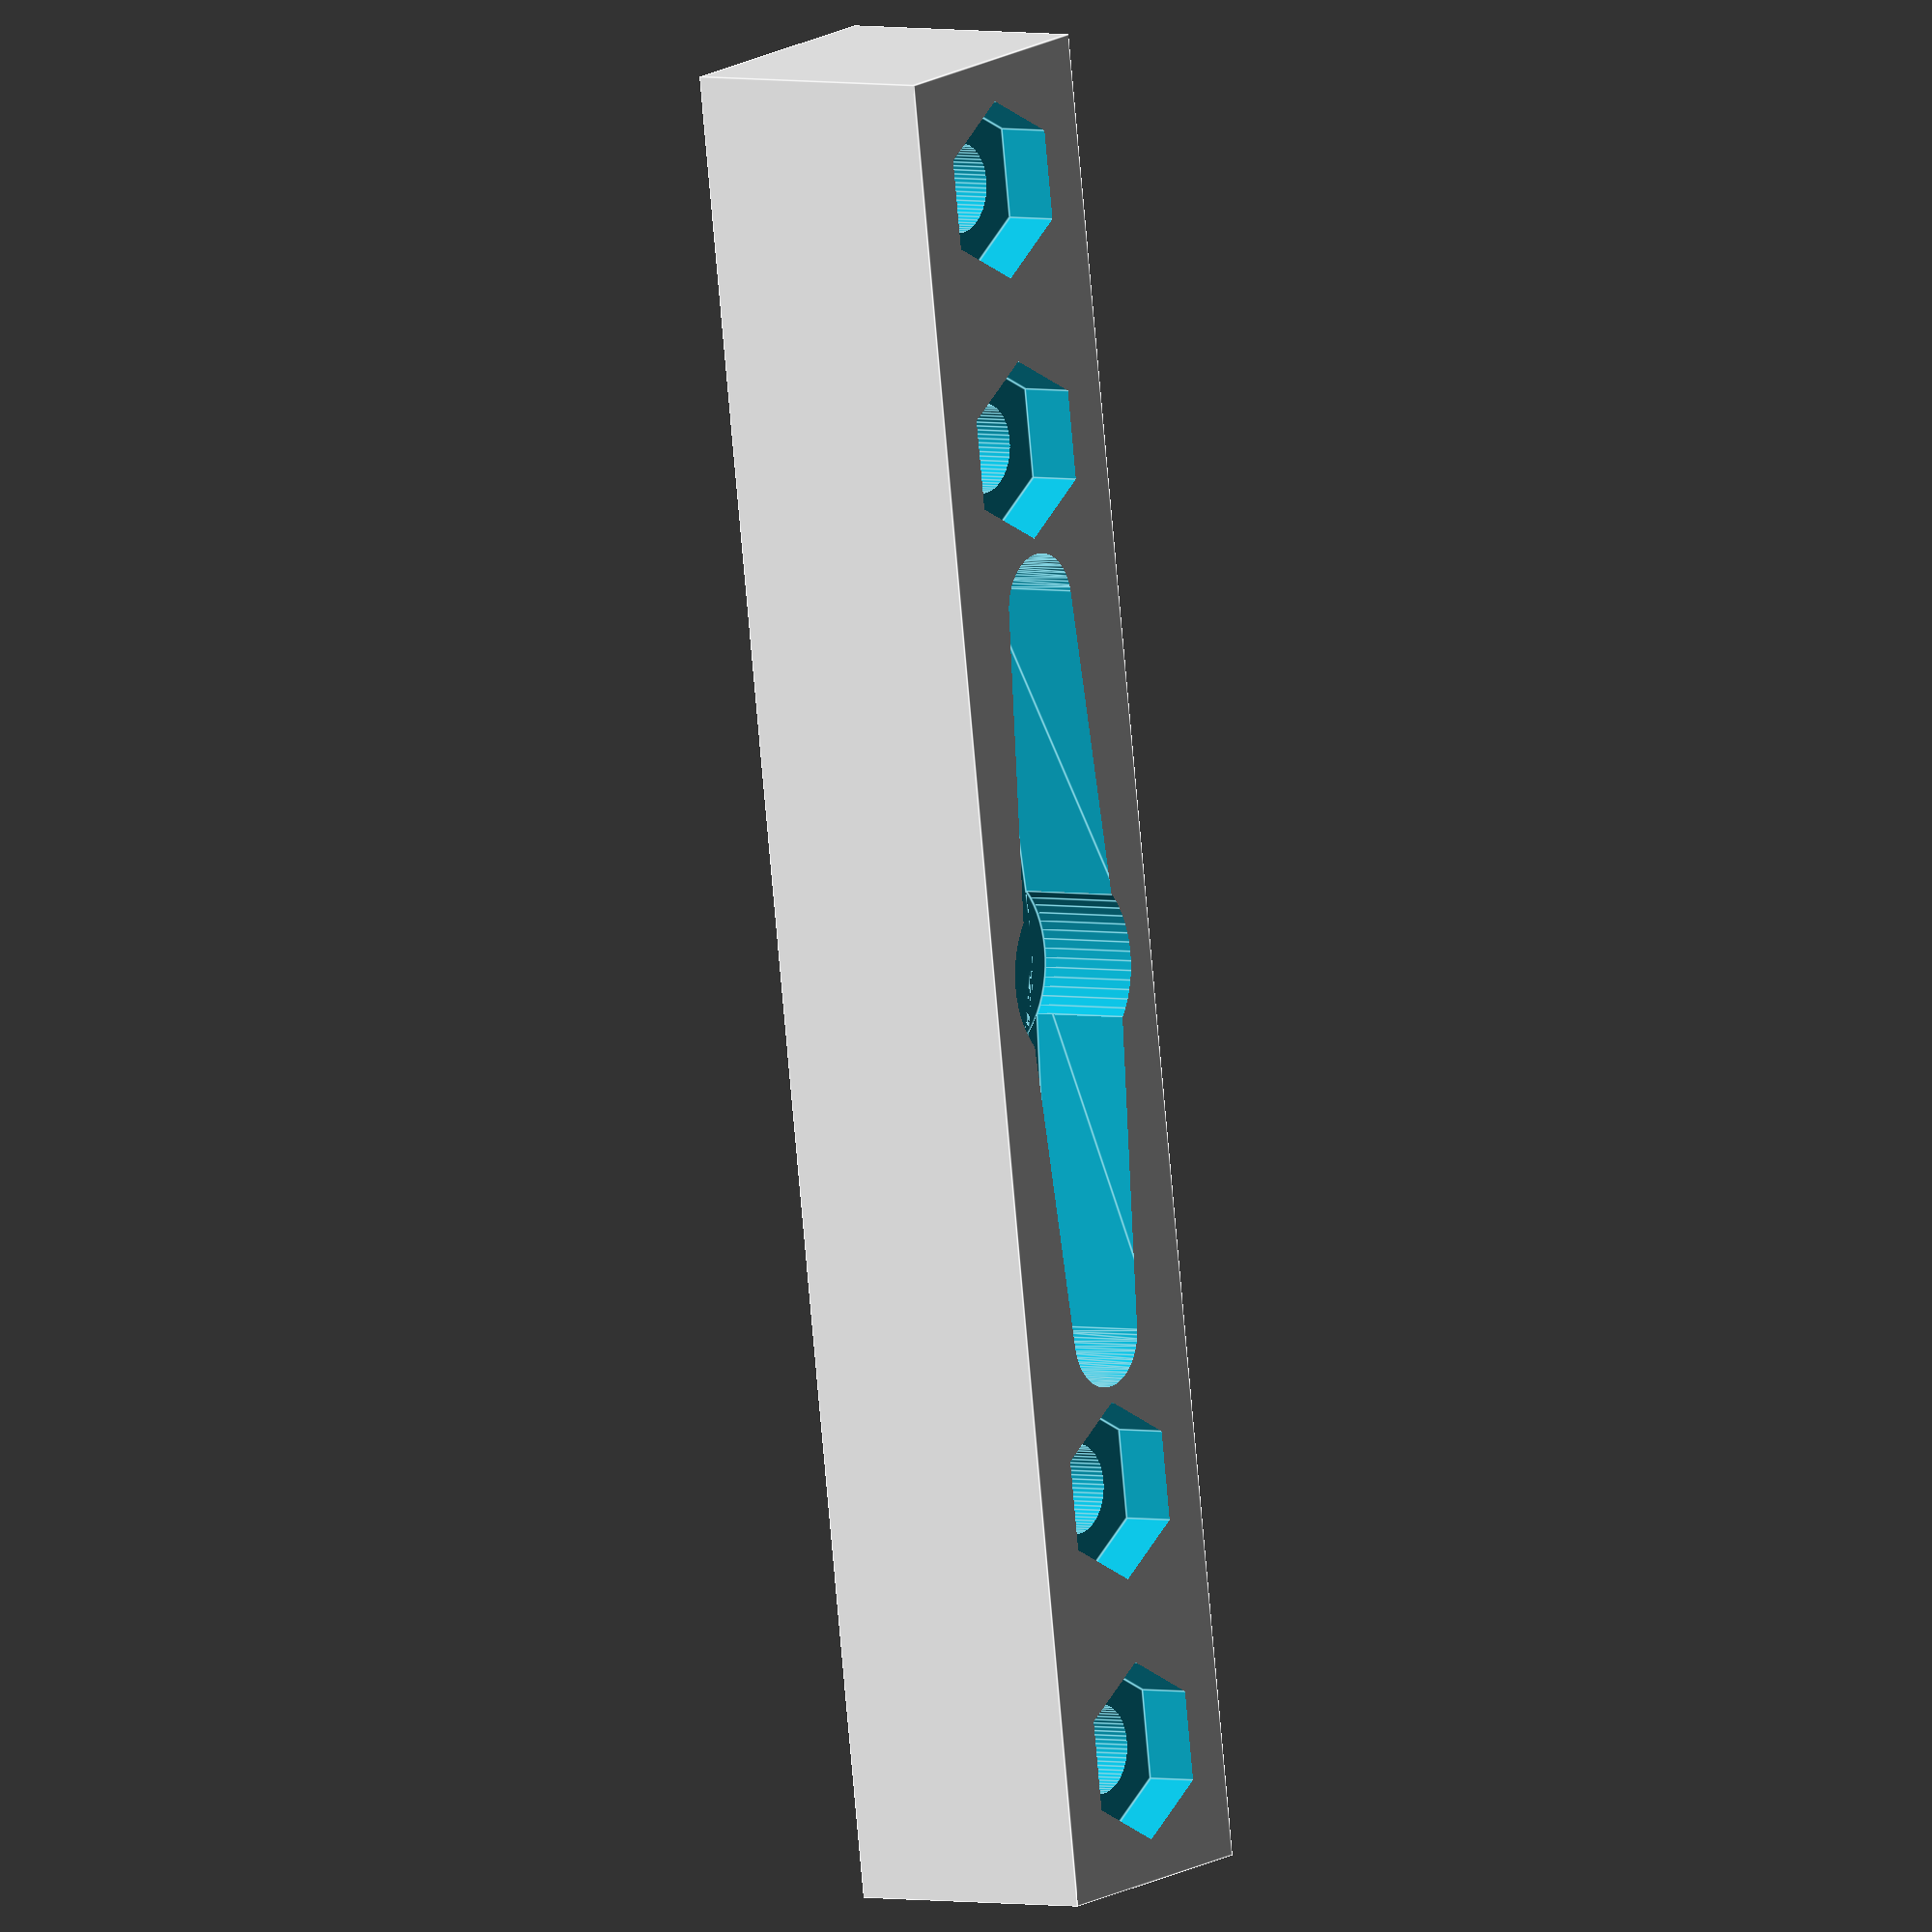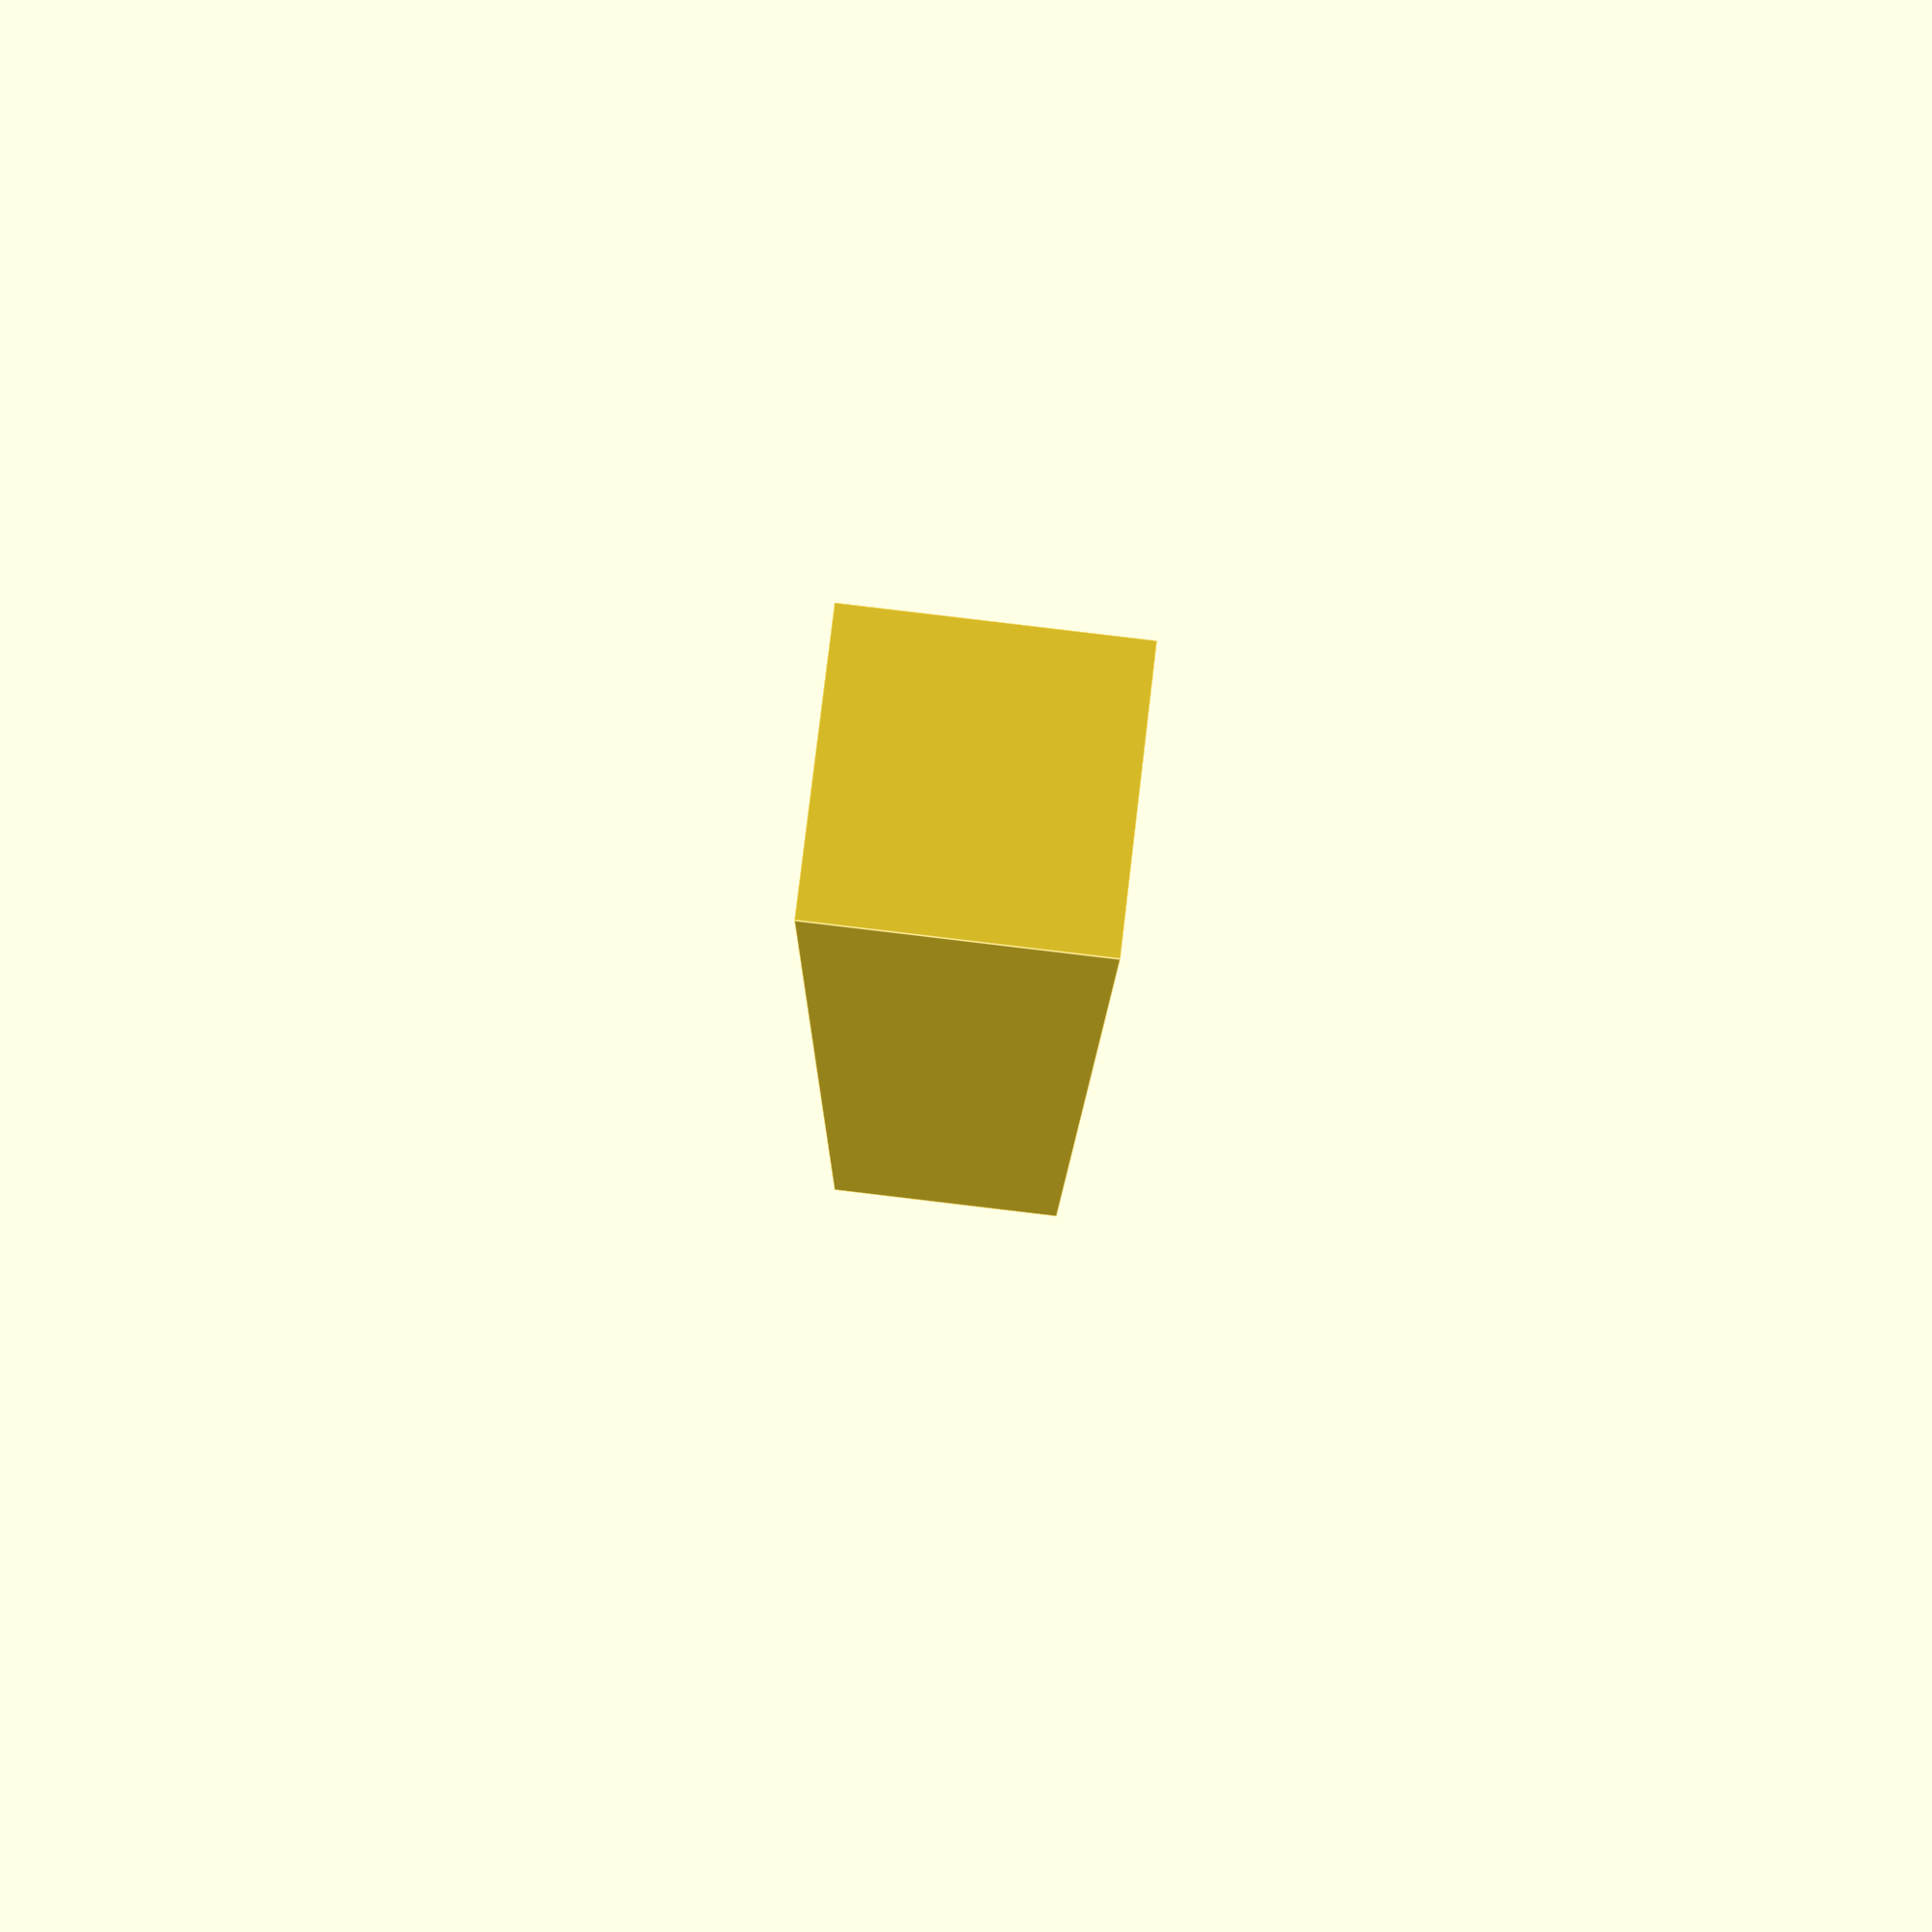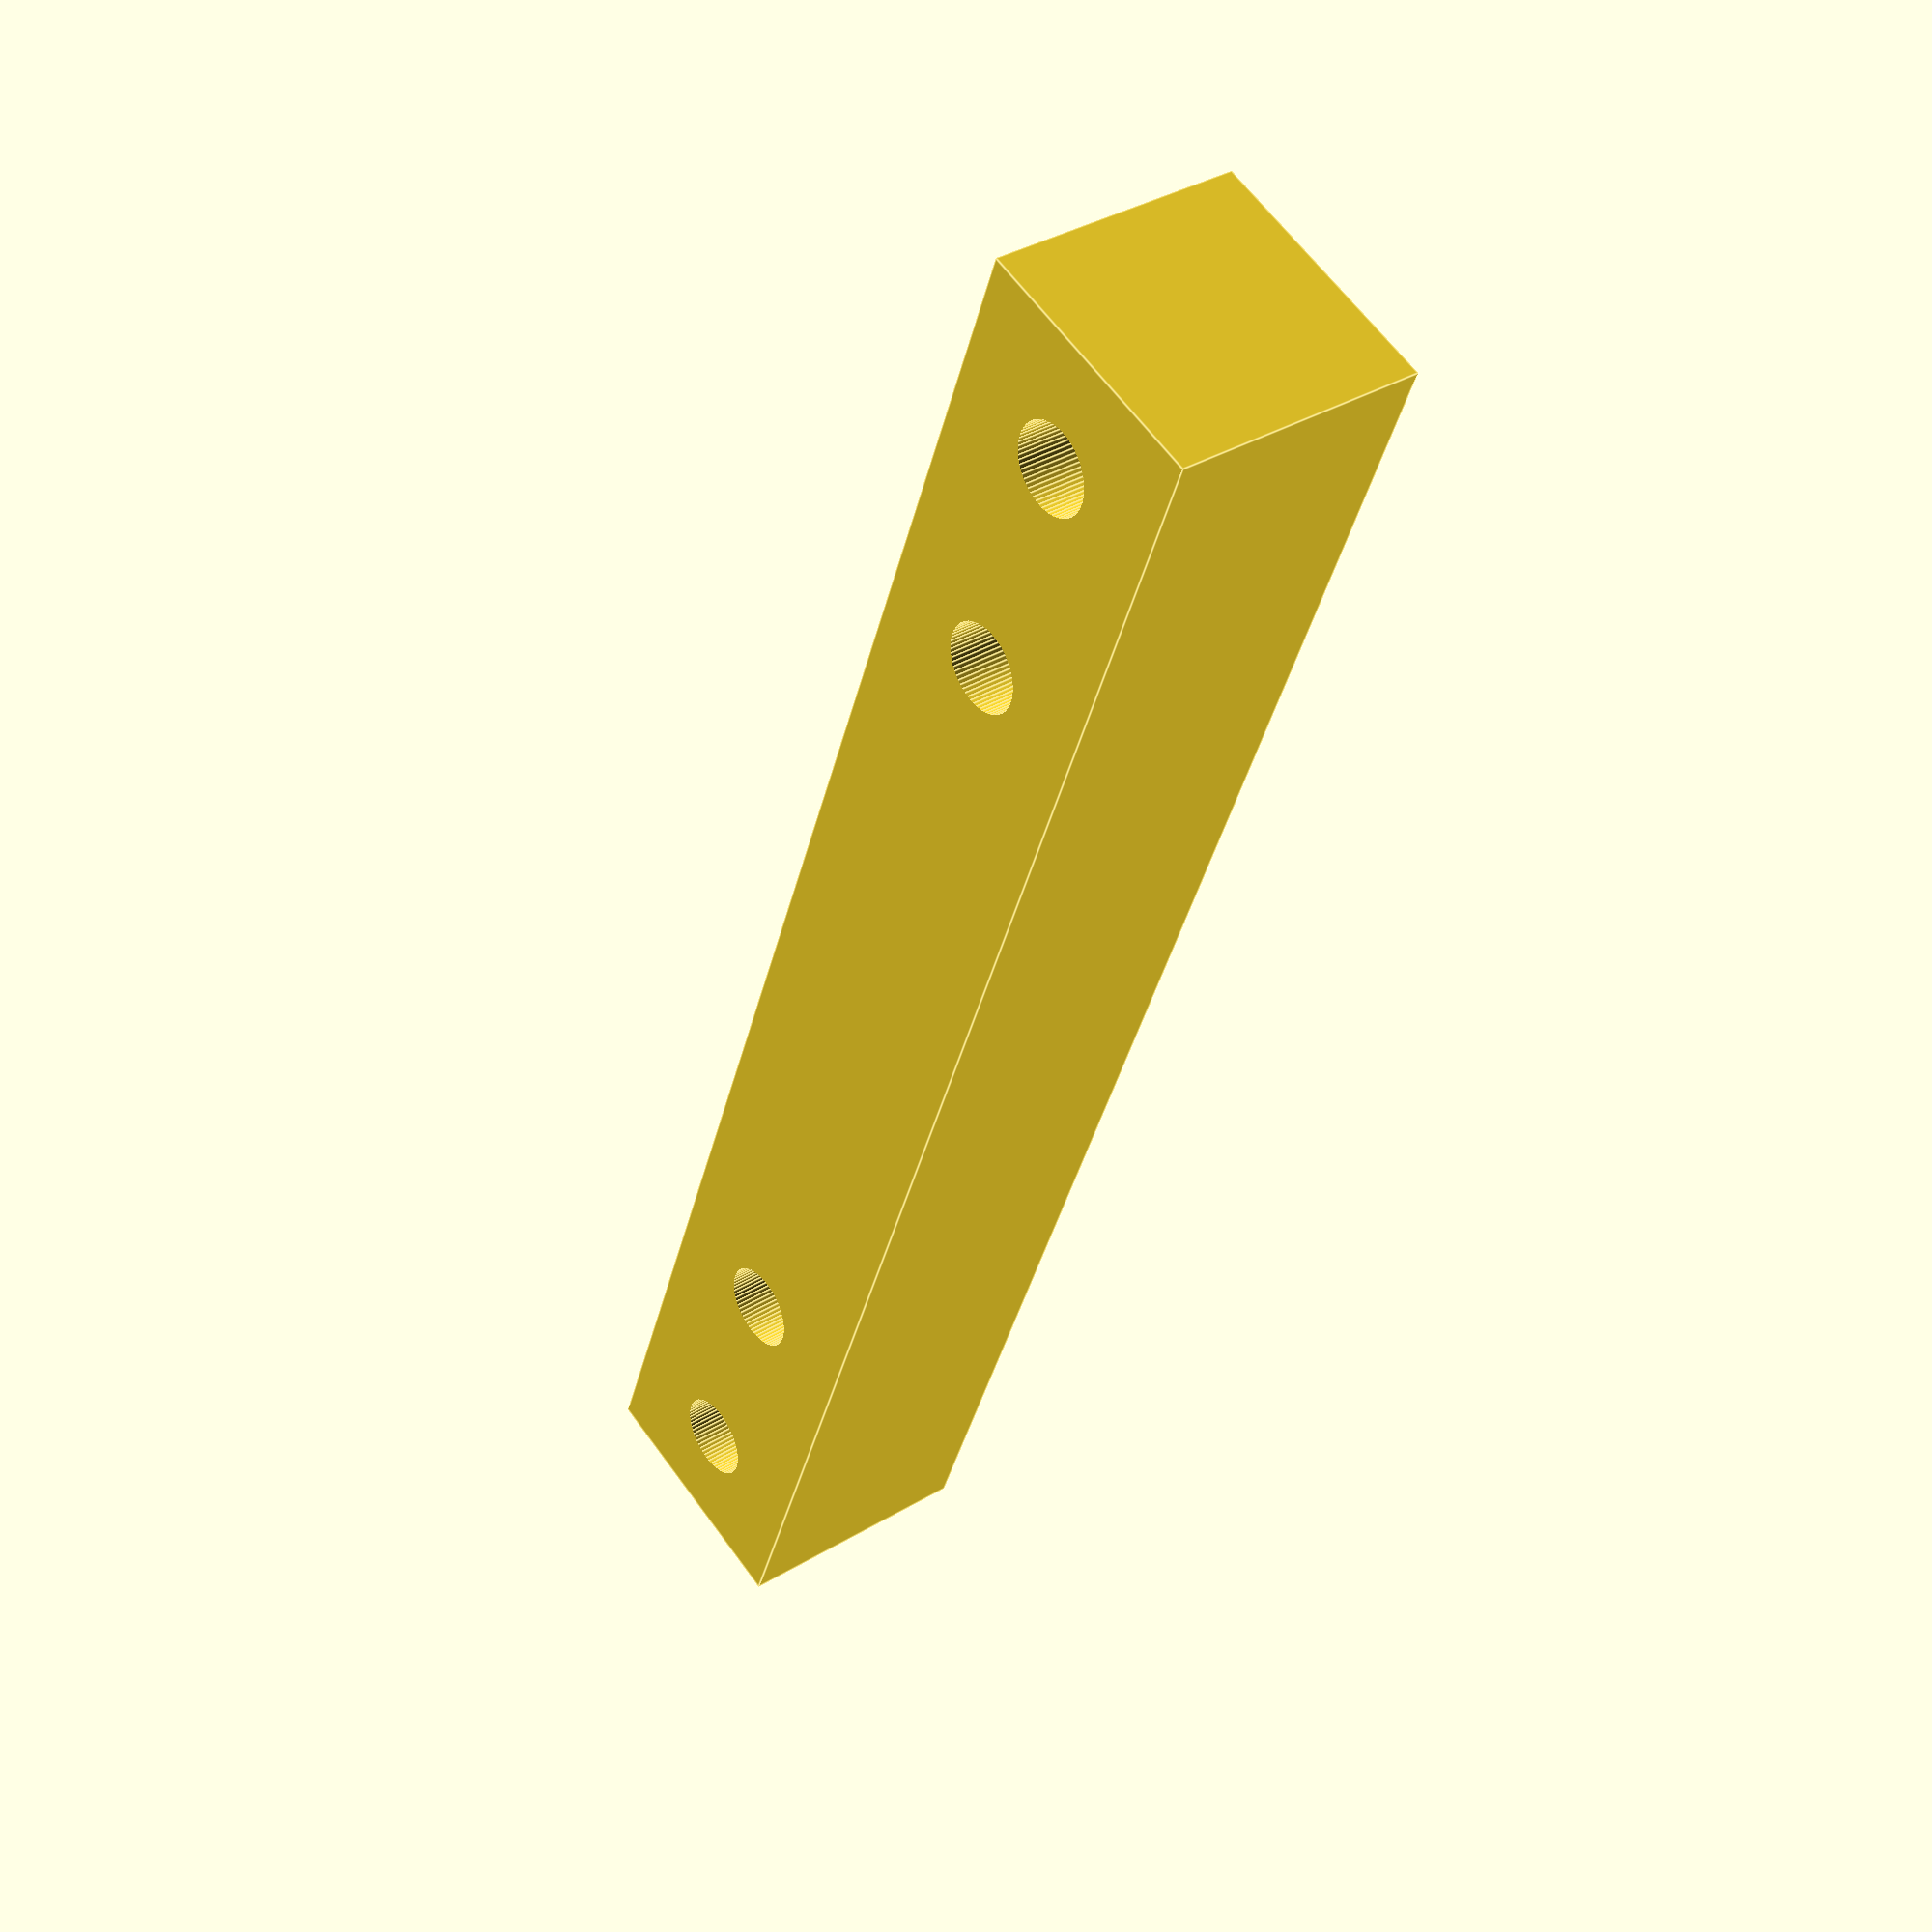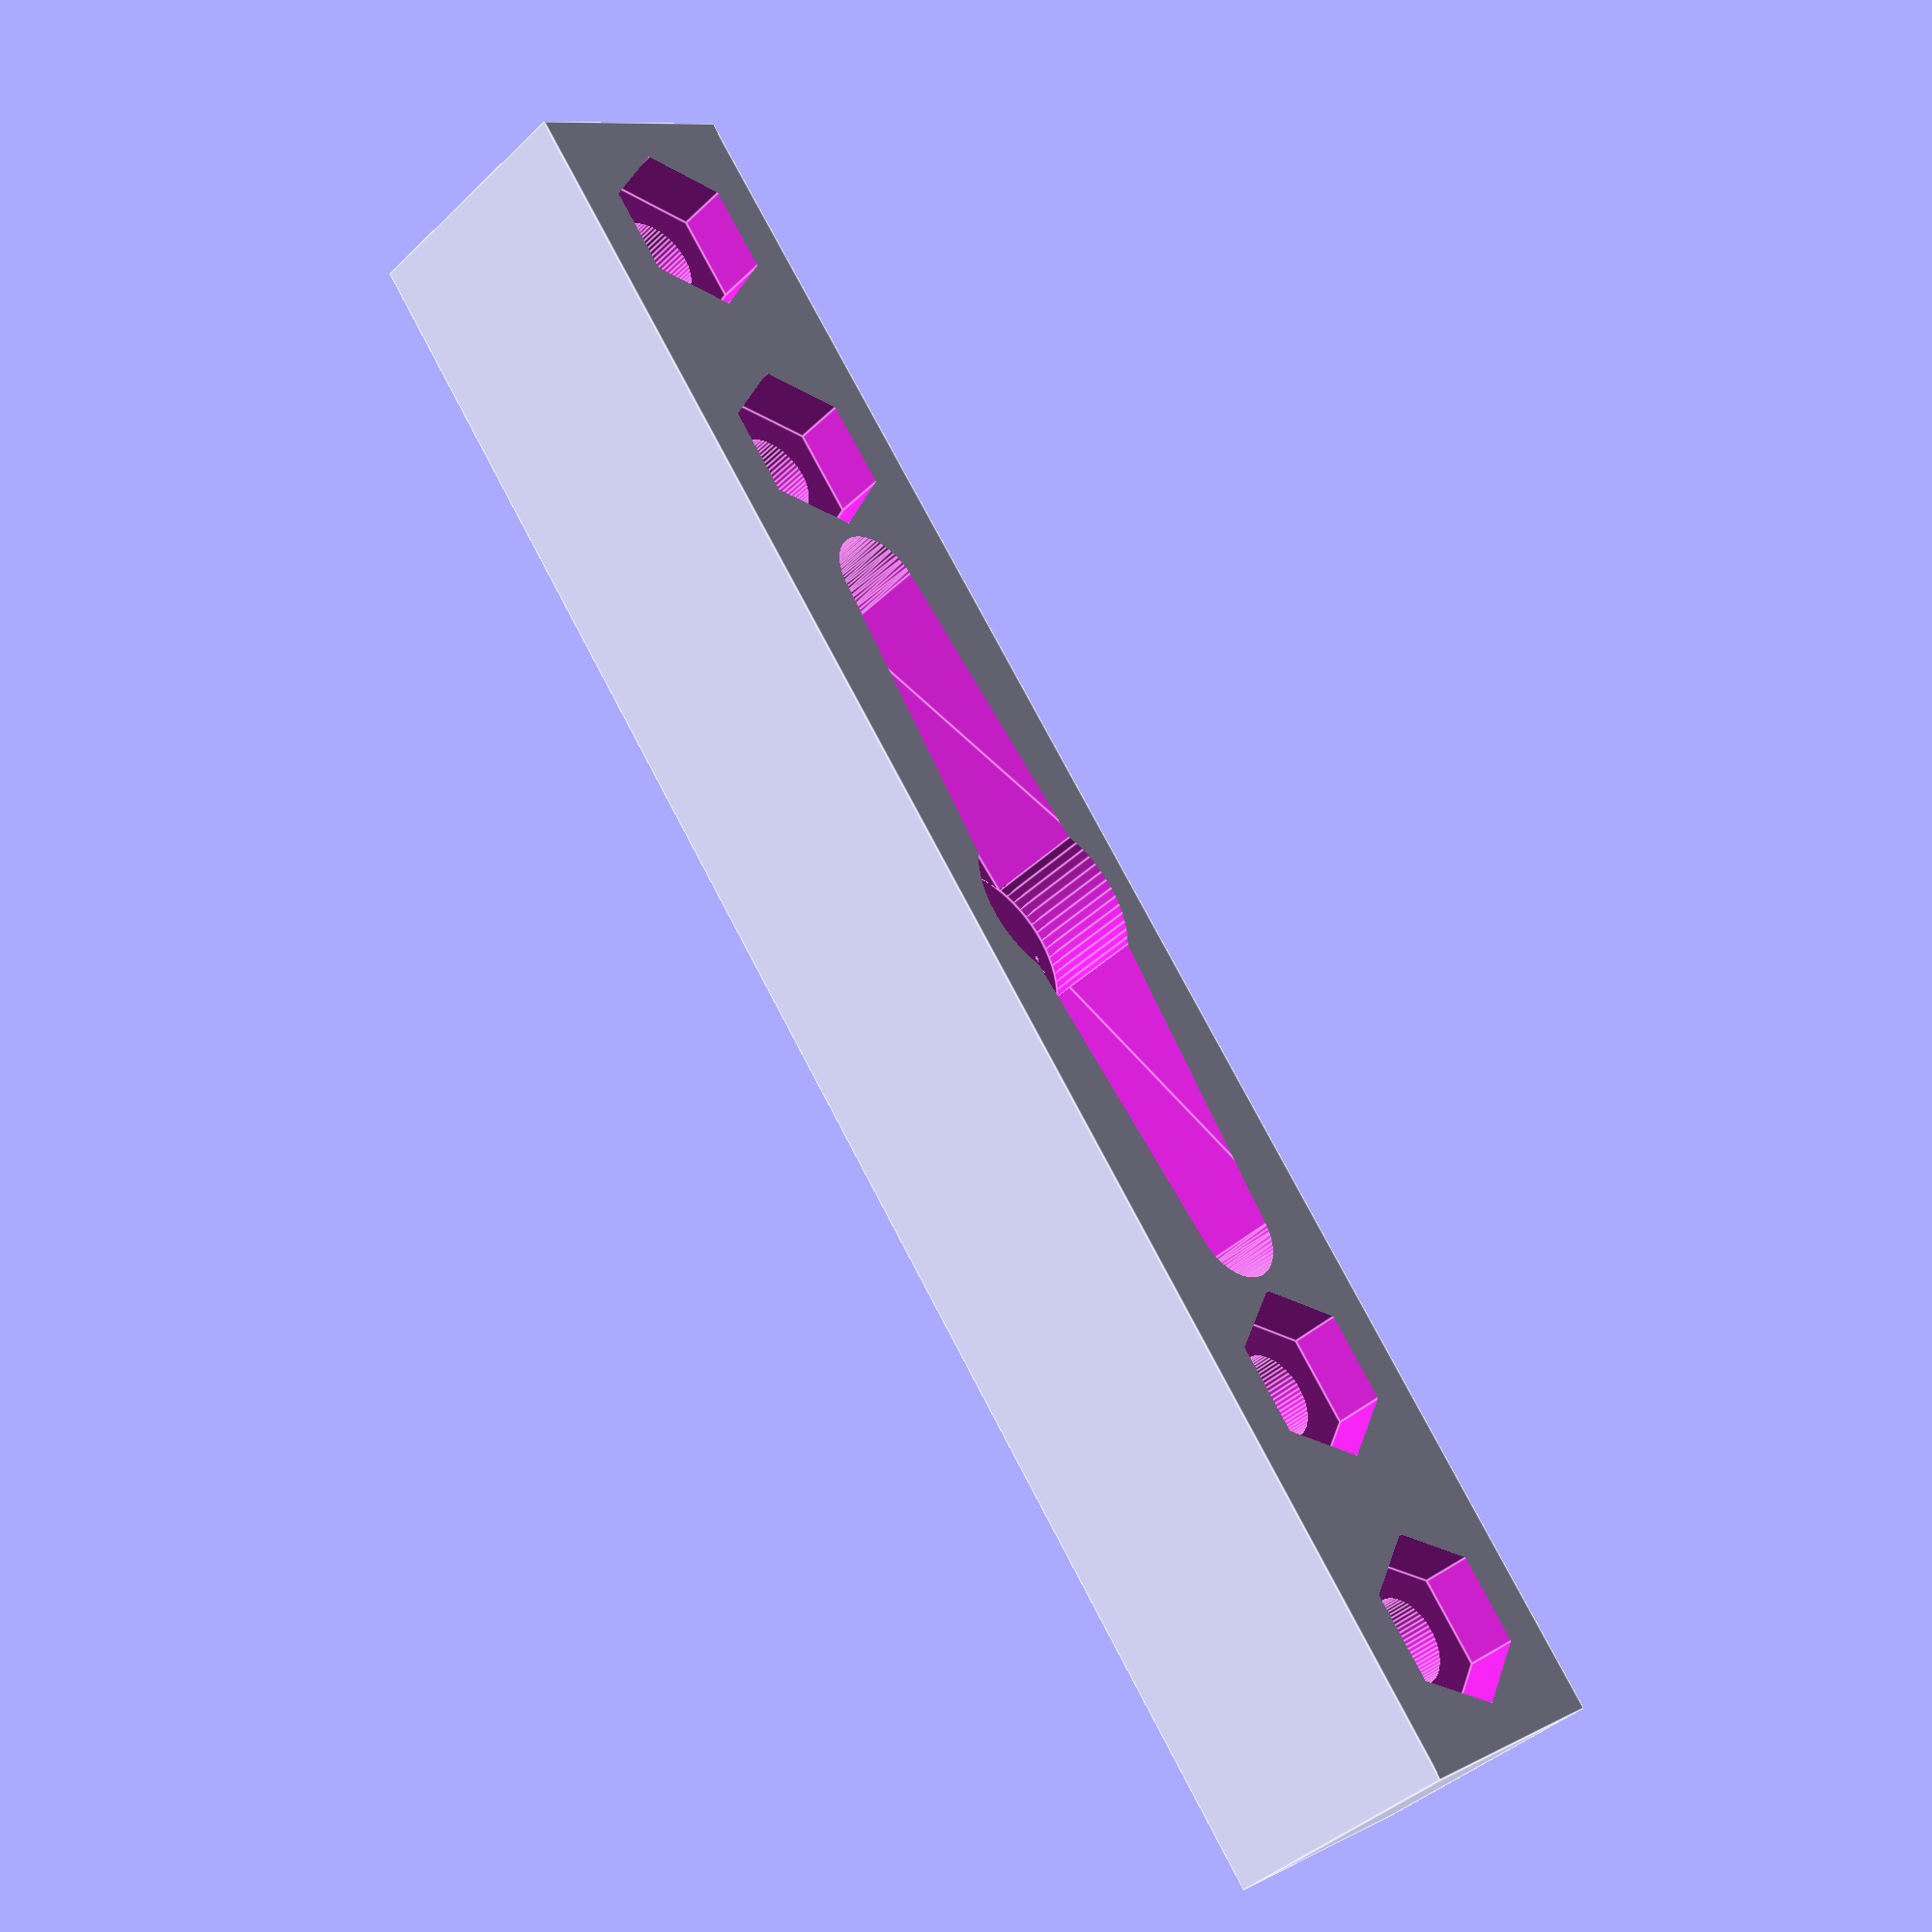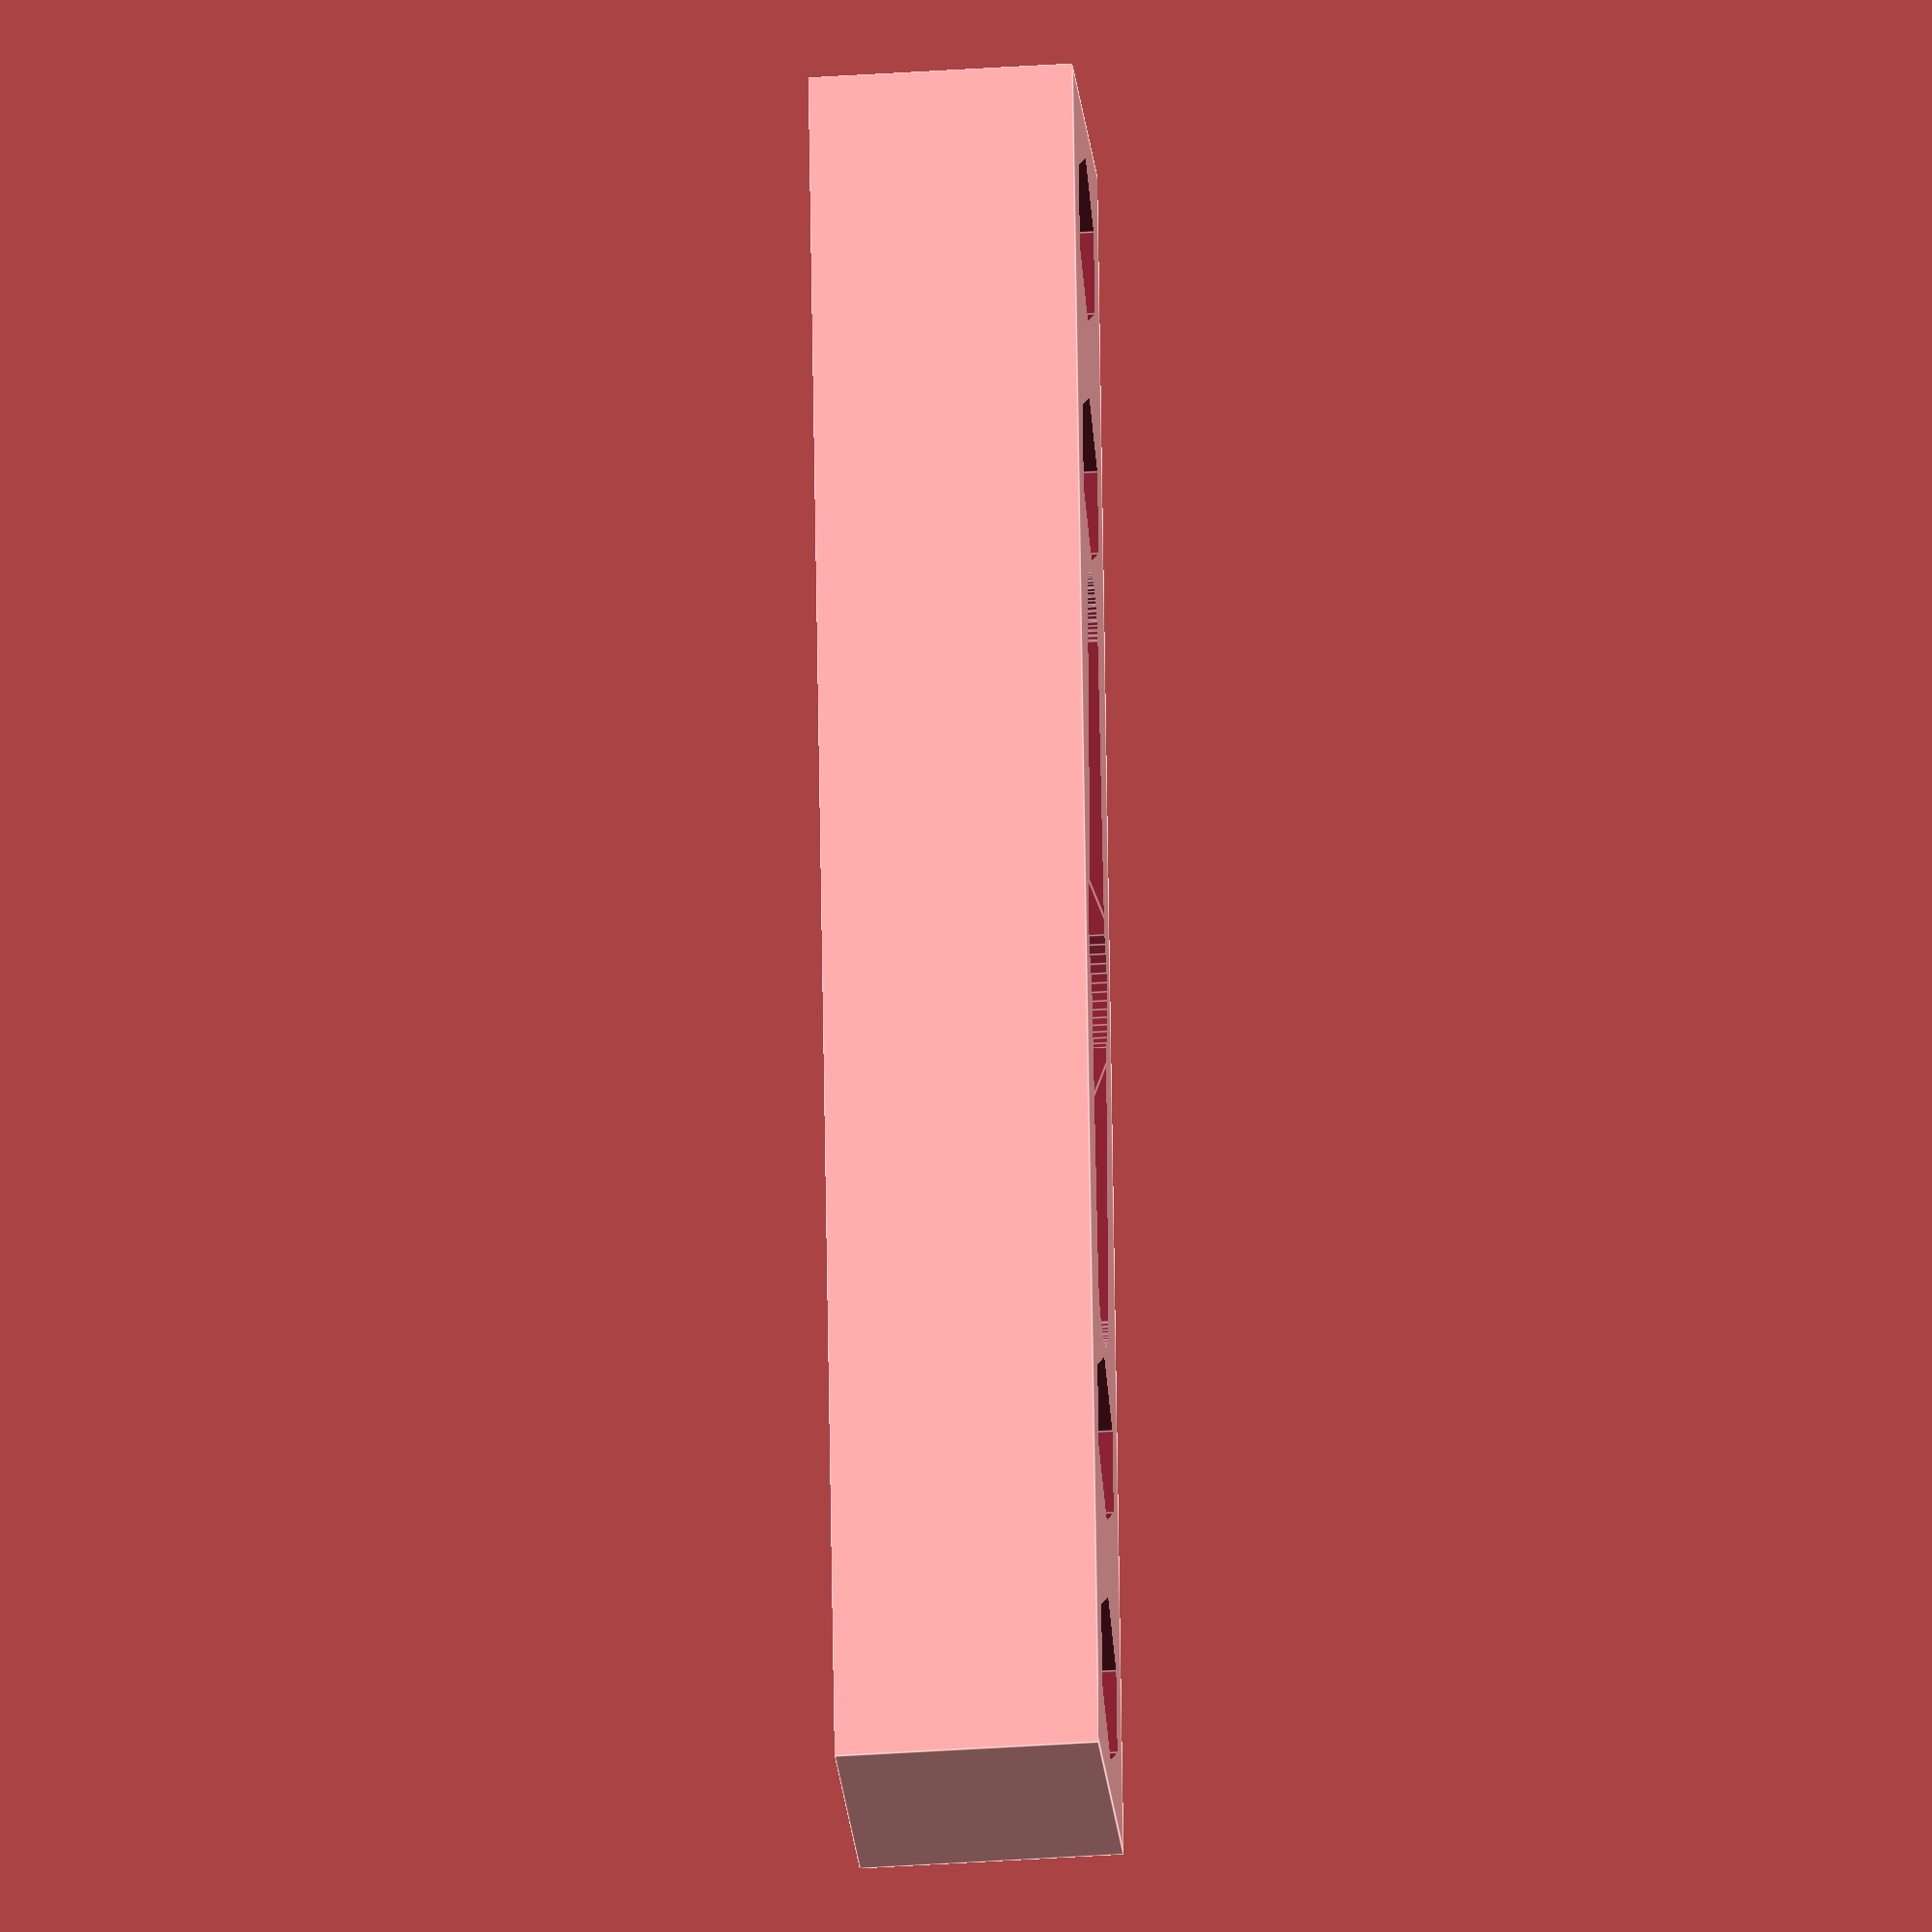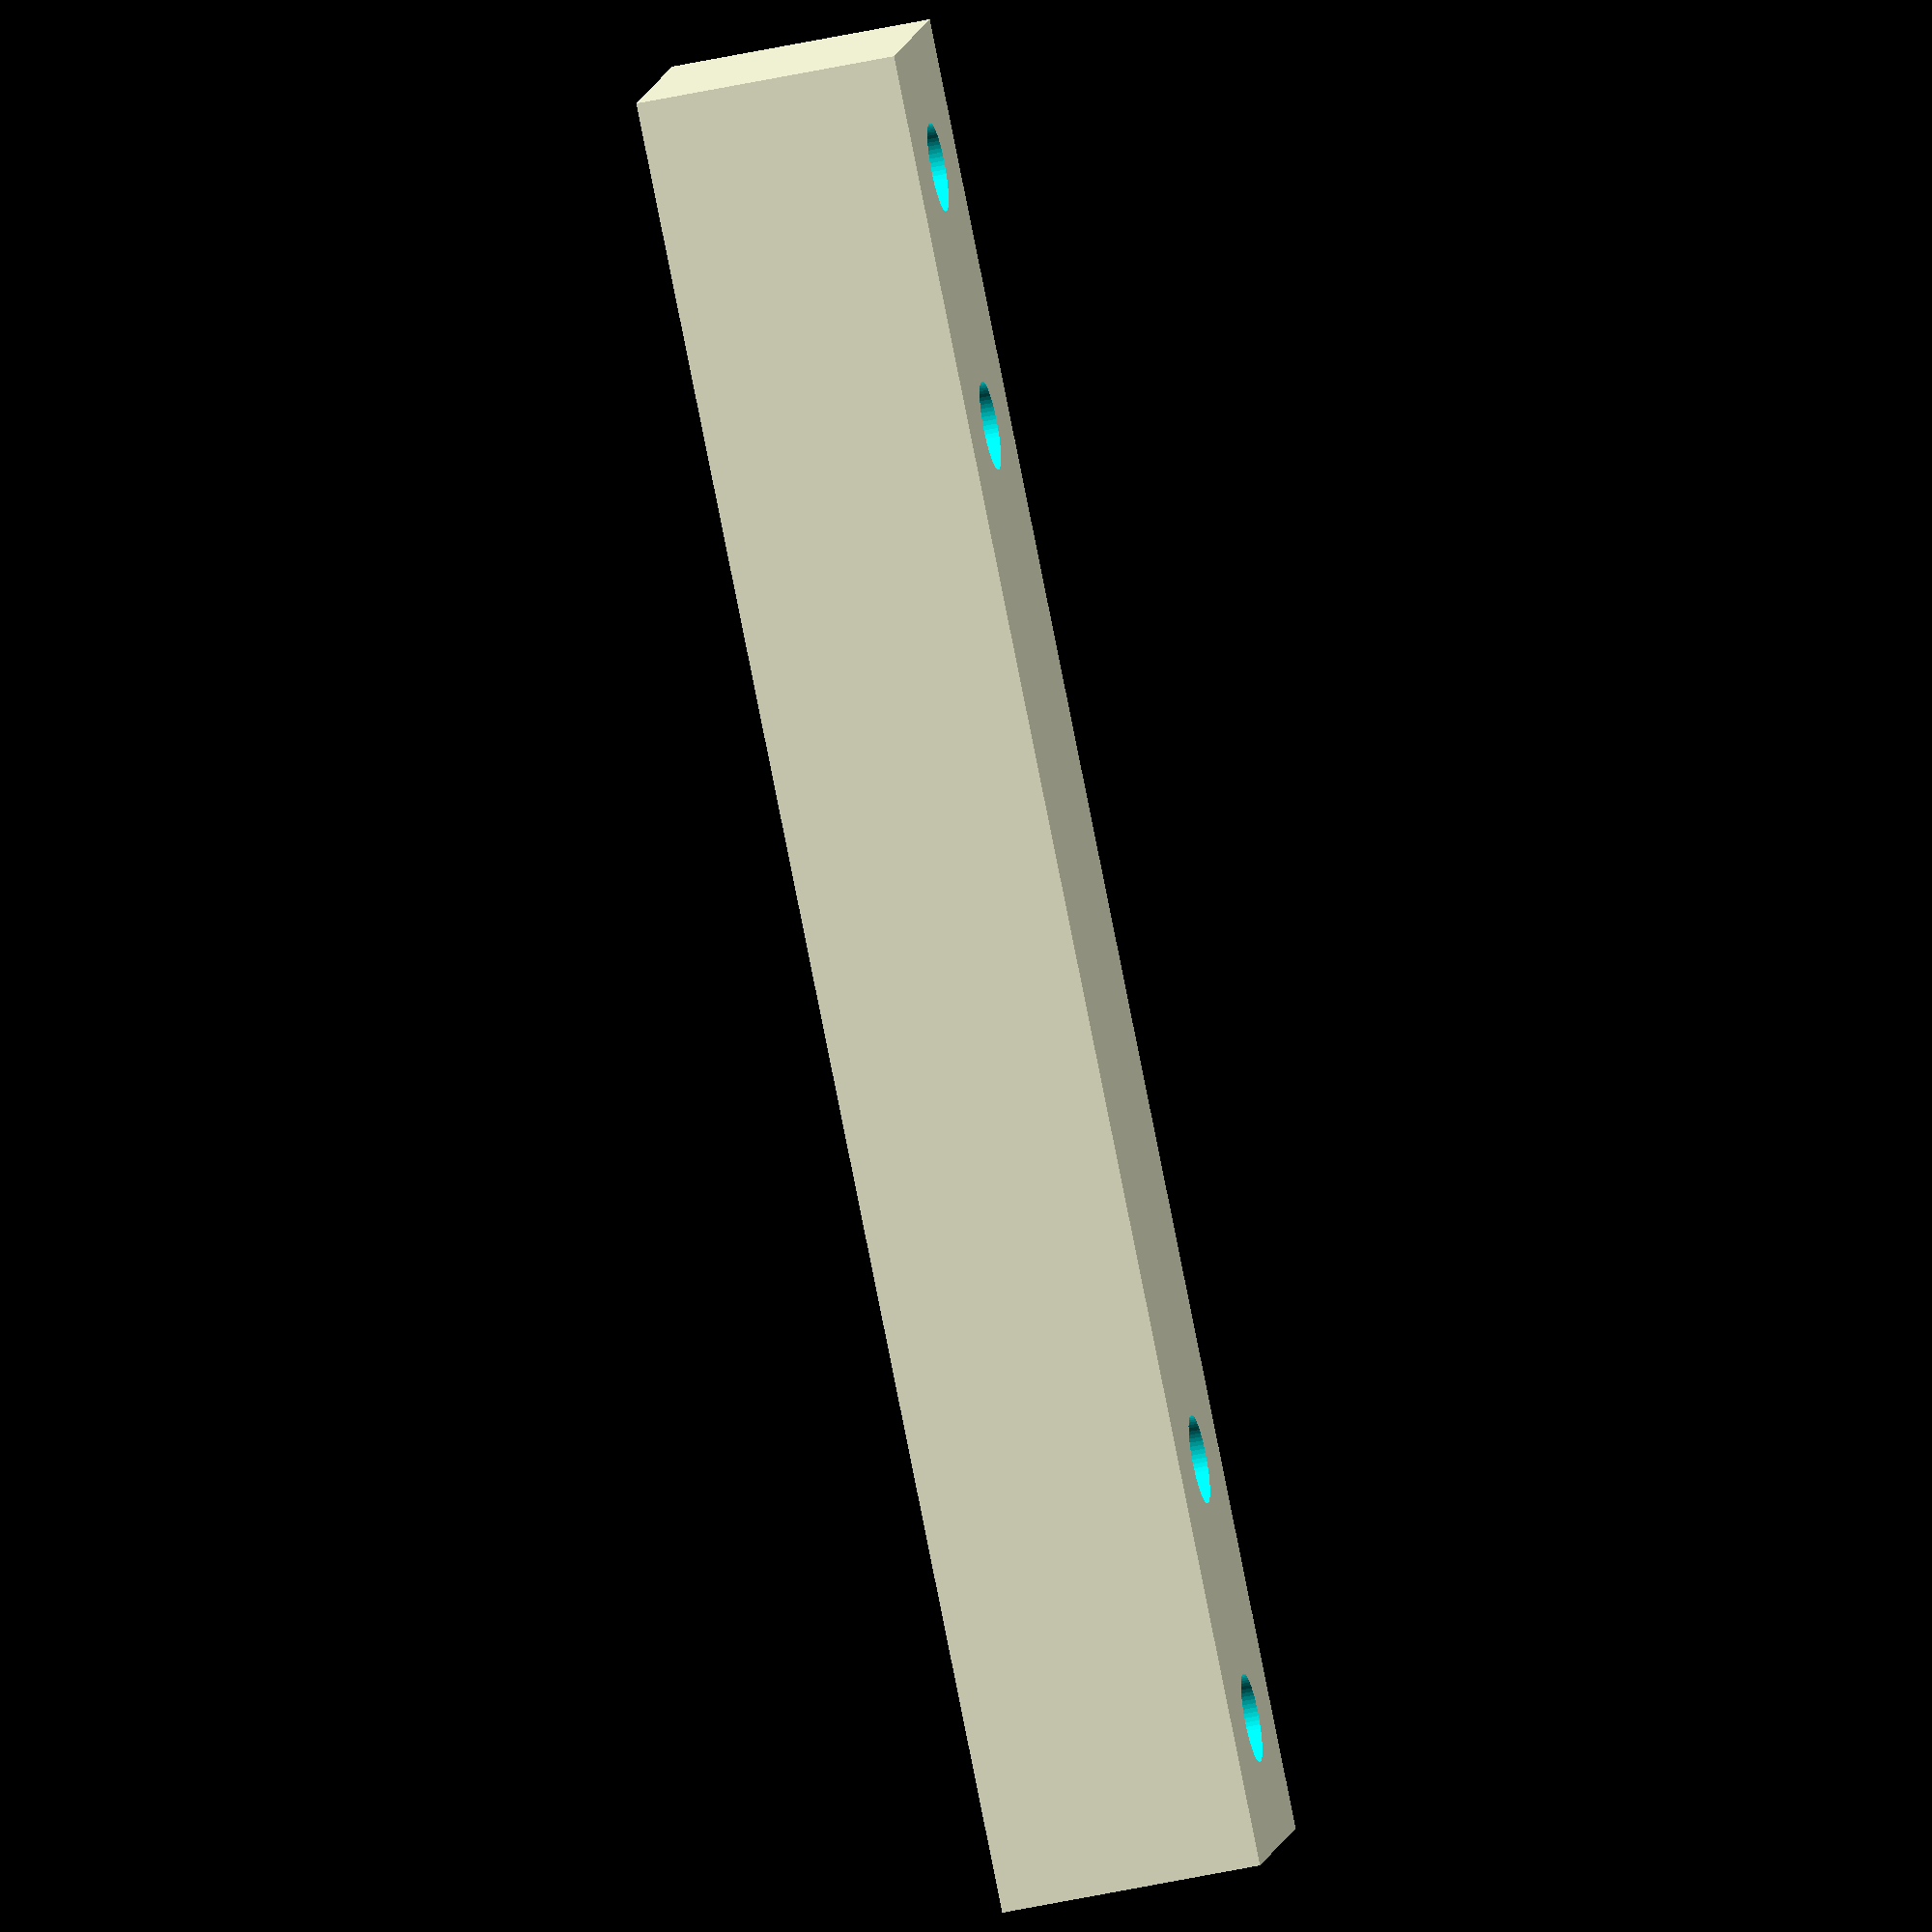
<openscad>

screw_length = 30;
screw_small_size = 3.4;
screw_m3_length = 4;
screw_m3_size = 2*(5.5+0.4) / sqrt(3);

difference(){
    
translate([0,0,-5])
    cube([70,10,10], center=true);
    
hull(){

translate([0,0,-1.5])
cylinder(d=6,h=5,center=true, $fn=64);
    translate([14,0,-1.5])
    cylinder(d=4,h=5,center=true, $fn=64);
    translate([-14,0,-1.5])
    cylinder(d=4,h=5,center=true, $fn=64);
}

translate([0,0,-1.5])
cylinder(d=7.4,h=5,center=true, $fn=64);

//Small Holes
translate([20,0,0])
cylinder(d=screw_small_size,h=screw_length,center=true, $fn=64);
translate([30,0,0])
cylinder(d=screw_small_size,h=screw_length,center=true, $fn=64);
translate([-20,0,0])
cylinder(d=screw_small_size,h=screw_length,center=true, $fn=64);
translate([-30,0,0])
cylinder(d=screw_small_size,h=screw_length,center=true, $fn=64);

//Nut holes
translate([20,0,0])
cylinder(d=screw_m3_size,h=screw_m3_length,center=true, $fn=6);
translate([30,0,0])
cylinder(d=screw_m3_size,h=screw_m3_length,center=true, $fn=6);
translate([-20,0,0])
cylinder(d=screw_m3_size,h=screw_m3_length,center=true, $fn=6);
translate([-30,0,0])
cylinder(d=screw_m3_size,h=screw_m3_length,center=true, $fn=6);


//Fire små huller
translate([12,0,0])
cylinder(d=1.5, h=12, center = true, $fn=64);
translate([-12,0,0])
cylinder(d=1.5, h=12, center = true, $fn=64);
translate([8.5,0,0])
cylinder(d=1.5, h=12, center = true, $fn=64);
translate([-8.5,0,0])
cylinder(d=1.5, h=12, center = true, $fn=64);

}
</openscad>
<views>
elev=176.8 azim=261.4 roll=233.8 proj=o view=edges
elev=274.9 azim=265.5 roll=96.8 proj=p view=edges
elev=144.4 azim=249.1 roll=308.5 proj=p view=edges
elev=40.6 azim=52.3 roll=319.3 proj=p view=edges
elev=213.8 azim=81.5 roll=264.5 proj=o view=edges
elev=228.4 azim=325.7 roll=76.2 proj=o view=wireframe
</views>
